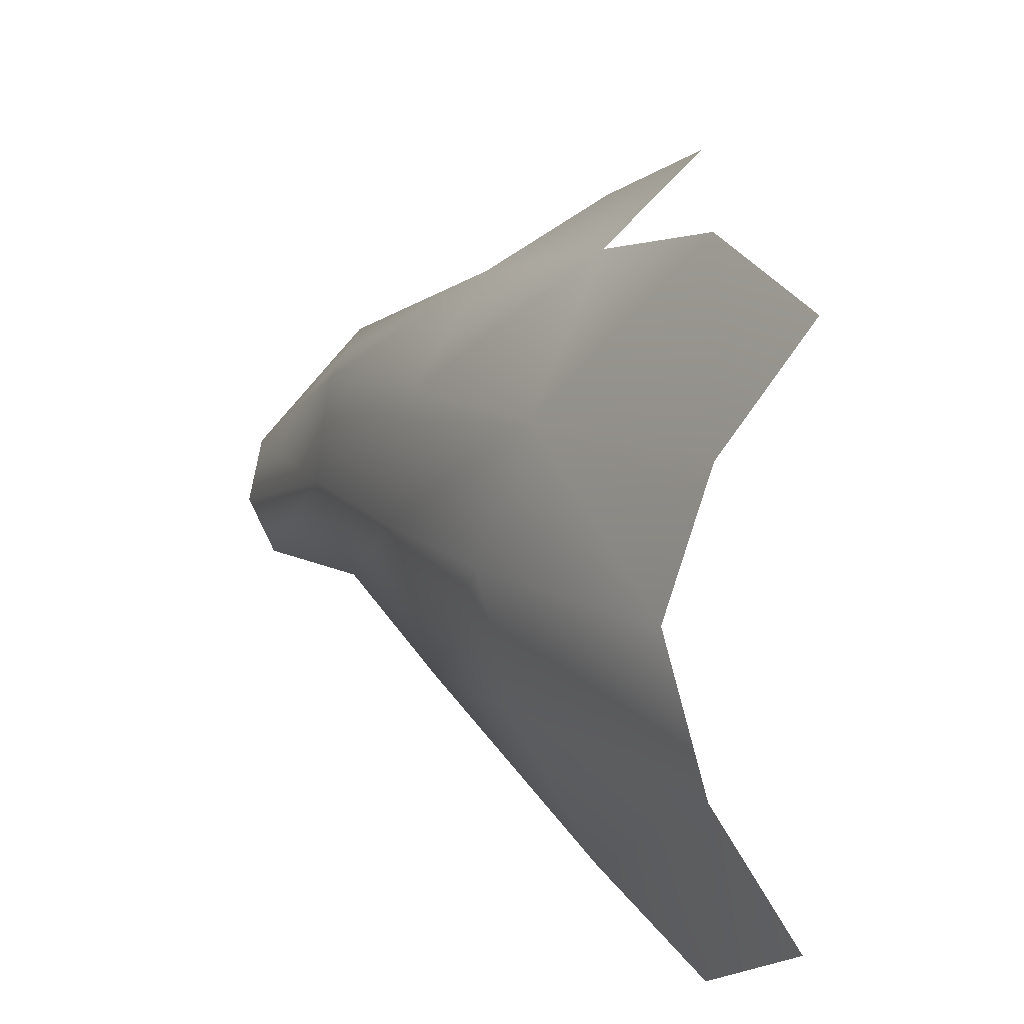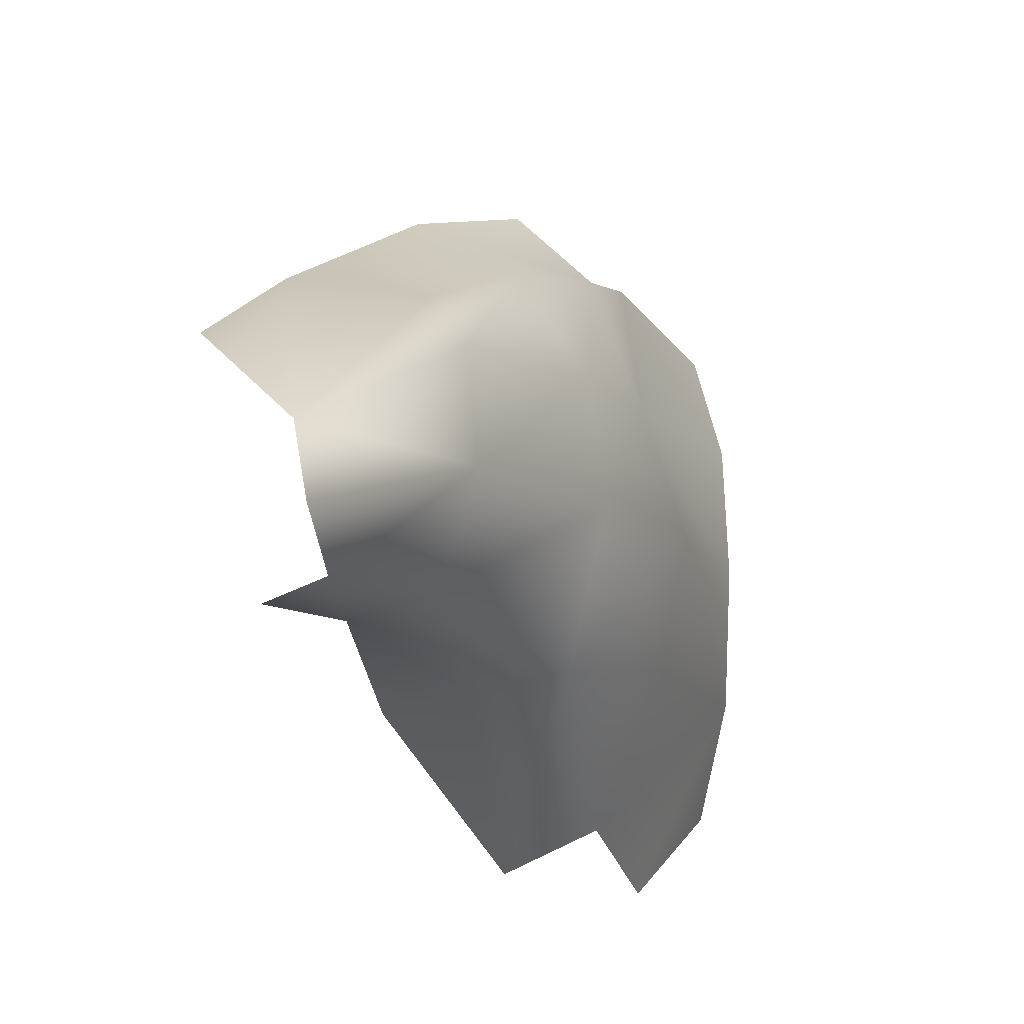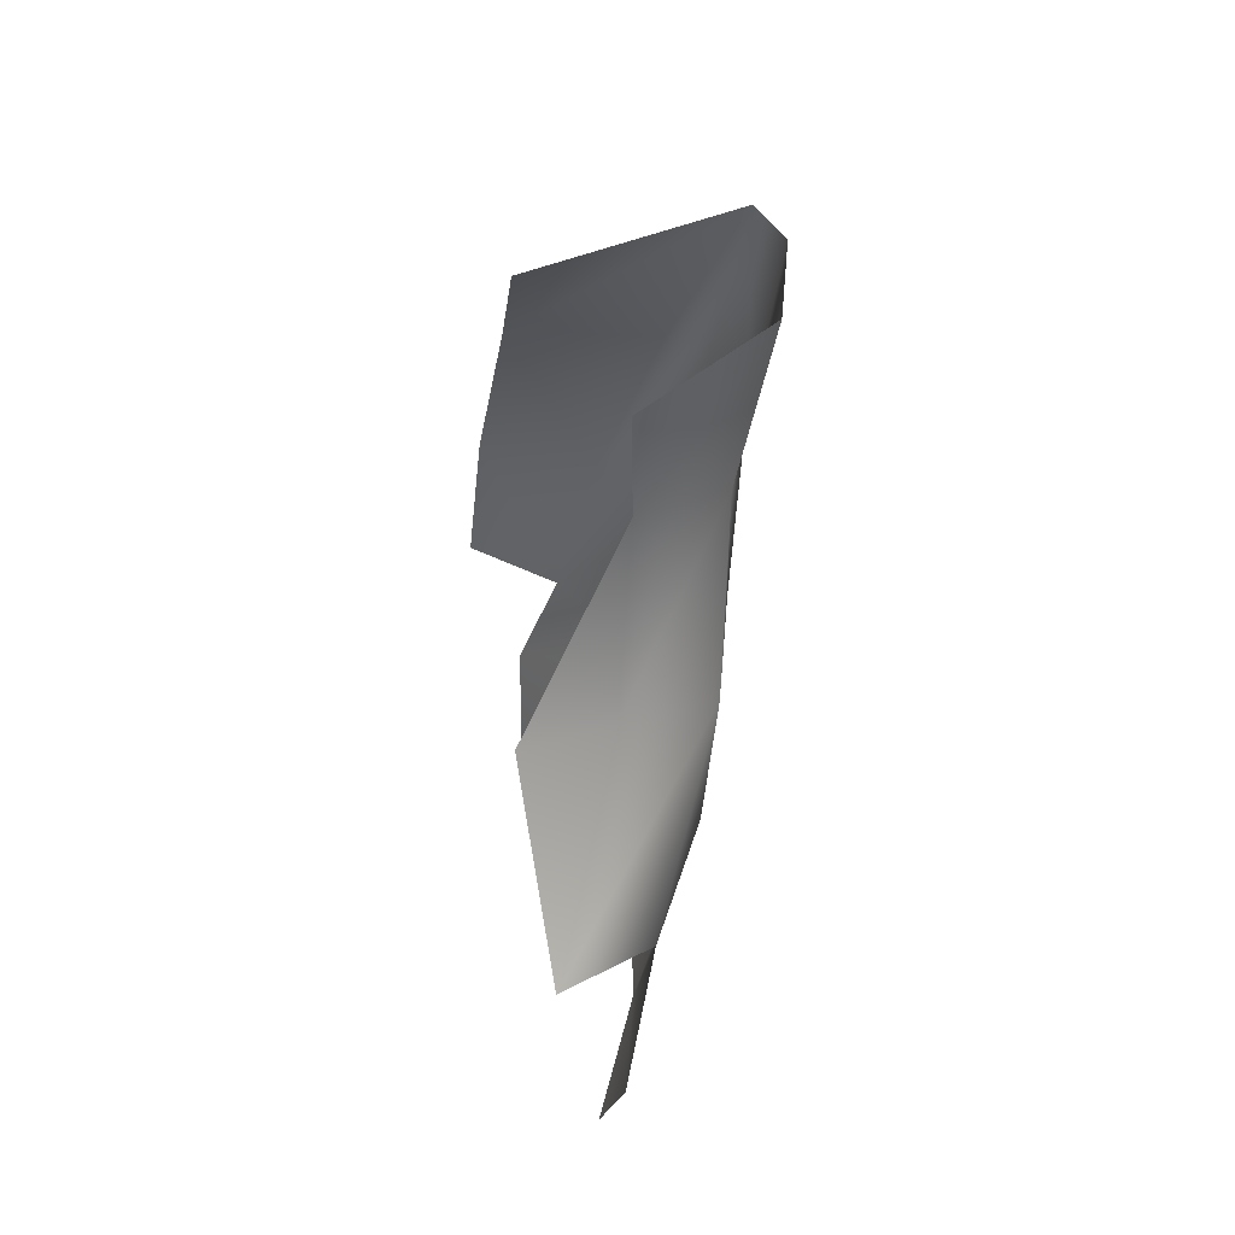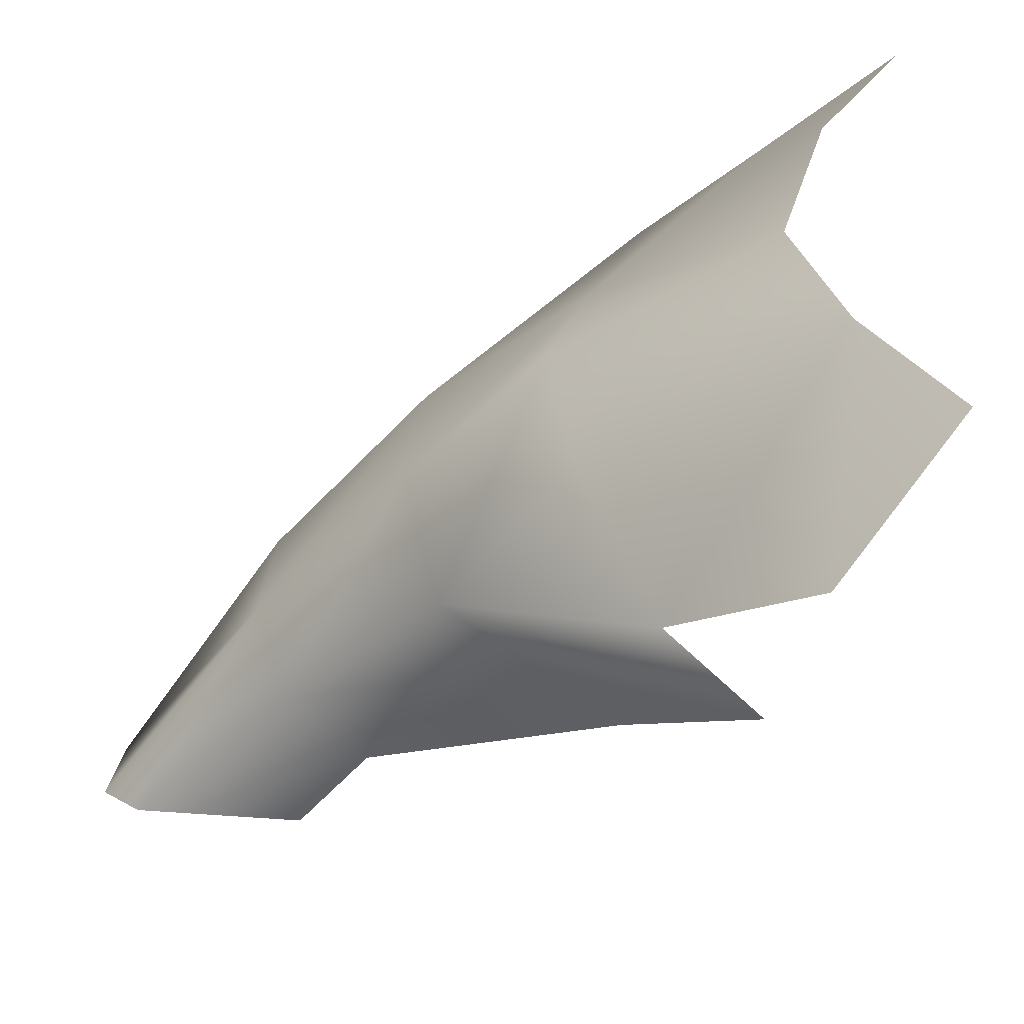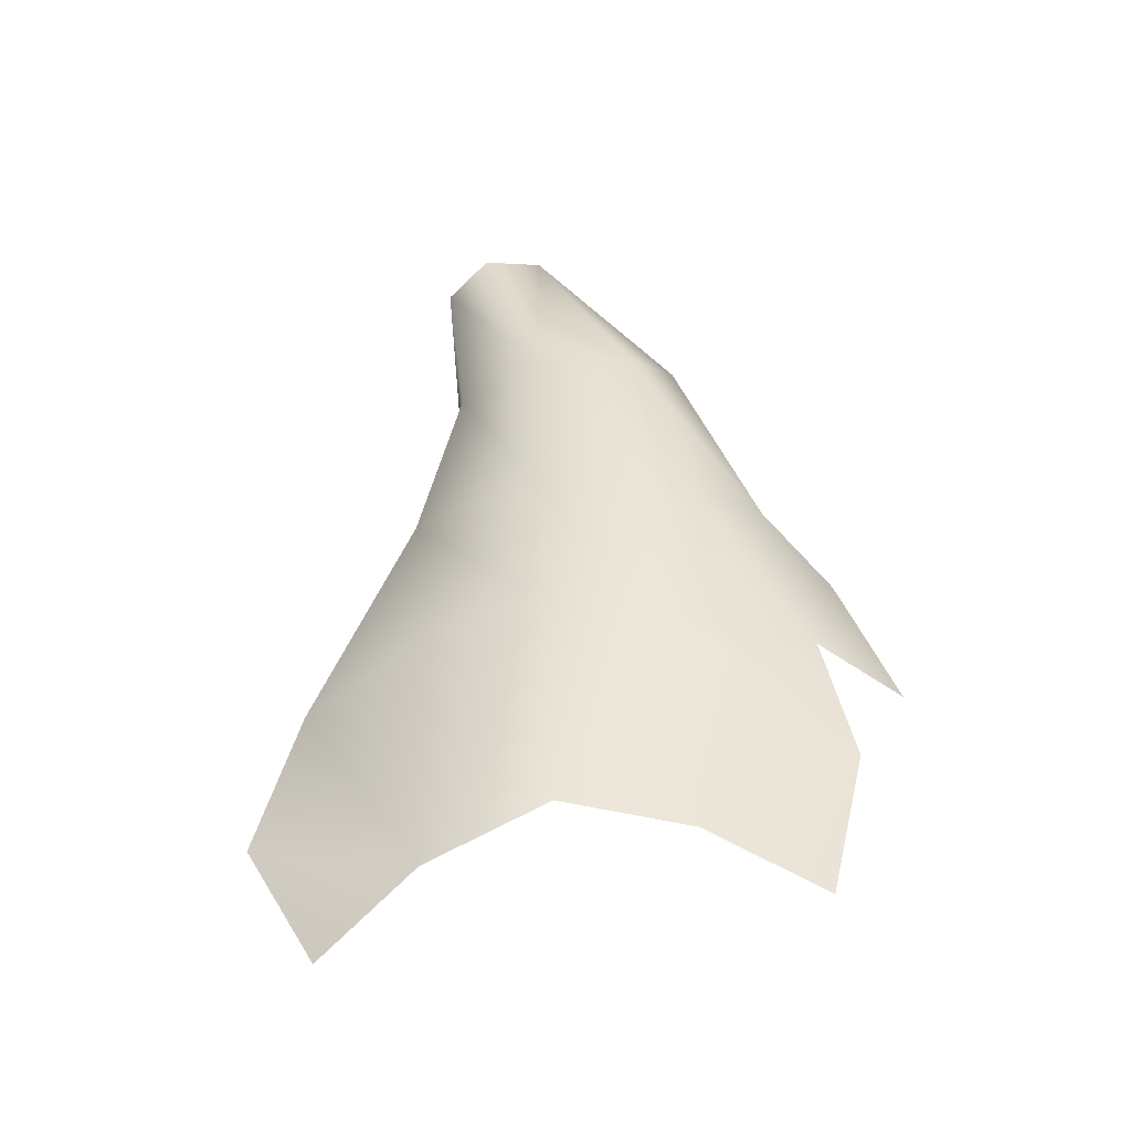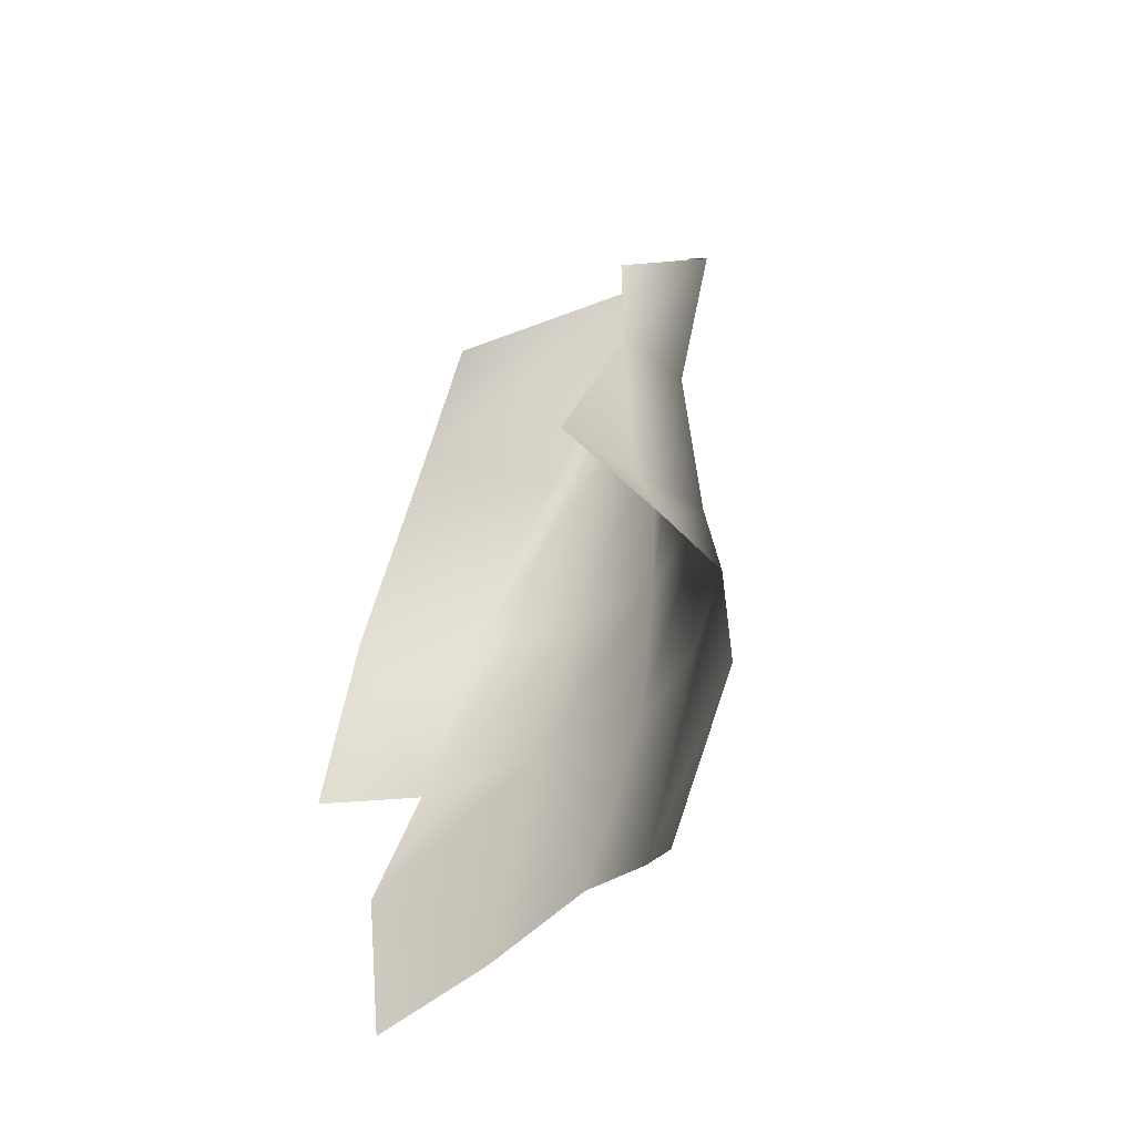
<metadata>
{"format":"obj","ext":"obj","renderer":"f3d","projection":"perspective","resolution":1024,"background":"white","views":[{"elev":12.3,"azim":-19.3,"up":"+Z"},{"elev":-9.9,"azim":-146.9,"up":"+Z"},{"elev":42.3,"azim":168.9,"up":"+Y"},{"elev":-48.2,"azim":-37.4,"up":"+Z"},{"elev":-53.5,"azim":-79.2,"up":"+Y"},{"elev":-35.3,"azim":145.0,"up":"+Y"}]}
</metadata>
<code>
o D72C_M
v 6.866 -46.11 0.5913
v 6.782 -45.02 0.4892
v 6.711 -45.02 -0.01475
v 6.764 -46.11 -0.01475
v 6.866 -46.11 0.5913
v 6.711 -45.02 -0.01475
v 6.727 -43.83 -0.02539
v 6.653 -43.82 -0.3403
v 6.711 -45.02 -0.01475
v 6.782 -45.02 0.4892
v 6.727 -43.83 -0.02539
v 6.711 -45.02 -0.01475
v 6.727 -44.05 -0.5766
v 6.892 -45.02 -0.4972
v 6.711 -45.02 -0.01475
v 6.653 -43.82 -0.3403
v 6.727 -44.05 -0.5766
v 6.711 -45.02 -0.01475
v 7.789 -46.11 1.436
v 7.216 -46.11 1.117
v 7.407 -47.04 1.306
v 7.839 -47.04 1.701
v 7.789 -46.11 1.436
v 7.407 -47.04 1.306
v 6.866 -46.11 0.5913
v 7.103 -47.01 0.6065
v 7.407 -47.04 1.306
v 7.216 -46.11 1.117
v 6.866 -46.11 0.5913
v 7.407 -47.04 1.306
v 6.966 -46.11 -0.7261
v 7.017 -47.01 -0.636
v 6.867 -46.99 -0.01475
v 6.764 -46.11 -0.01475
v 6.966 -46.11 -0.7261
v 6.867 -46.99 -0.01475
v 7.216 -46.11 1.117
v 6.939 -45.02 0.7224
v 6.782 -45.02 0.4892
v 6.866 -46.11 0.5913
v 7.216 -46.11 1.117
v 6.782 -45.02 0.4892
v 7.709 -45.02 0.9114
v 6.939 -45.02 0.7224
v 7.216 -46.11 1.117
v 7.789 -46.11 1.436
v 7.709 -45.02 0.9114
v 7.216 -46.11 1.117
v 7.397 -47.04 -1.366
v 7.017 -47.01 -0.636
v 6.966 -46.11 -0.7261
v 6.892 -45.02 -0.4972
v 6.966 -46.11 -0.7261
v 6.764 -46.11 -0.01475
v 6.711 -45.02 -0.01475
v 6.892 -45.02 -0.4972
v 6.764 -46.11 -0.01475
v 7.103 -47.01 0.6065
v 6.866 -46.11 0.5913
v 6.764 -46.11 -0.01475
v 6.867 -46.99 -0.01475
v 7.103 -47.01 0.6065
v 6.764 -46.11 -0.01475
v 6.727 -44.05 -0.5766
v 7.369 -44.46 -0.585
v 7.364 -45.02 -0.5933
v 6.892 -45.02 -0.4972
v 6.727 -44.05 -0.5766
v 7.364 -45.02 -0.5933
v 6.782 -45.02 0.4892
v 6.939 -45.02 0.7224
v 6.727 -43.83 -0.02539
v 6.727 -43.83 -0.02539
v 6.939 -45.02 0.7224
v 7.709 -45.02 0.9114
v 7.706 -44.46 0.5565
v 6.727 -43.83 -0.02539
v 7.709 -45.02 0.9114
v 6.966 -46.11 -0.7261
v 7.474 -46.11 -0.7889
v 7.916 -47.04 -1.562
v 7.397 -47.04 -1.366
v 6.966 -46.11 -0.7261
v 7.916 -47.04 -1.562
v 7.474 -46.11 -0.7889
v 7.364 -45.02 -0.5933
v 7.969 -46.11 -0.8593
v 7.916 -47.04 -1.562
v 7.474 -46.11 -0.7889
v 7.969 -46.11 -0.8593
v 6.892 -45.02 -0.4972
v 7.364 -45.02 -0.5933
v 7.474 -46.11 -0.7889
v 6.966 -46.11 -0.7261
v 6.892 -45.02 -0.4972
v 7.474 -46.11 -0.7889
v 7.367 -48.29 -0.6802
v 7.599 -47.78 -1.644
v 7.66 -48.54 -1.245
v 7.103 -47.01 0.6065
v 6.867 -46.99 -0.01475
v 7.237 -48.11 -0.01475
v 7.367 -48.29 0.6507
v 7.103 -47.01 0.6065
v 7.237 -48.11 -0.01475
v 7.367 -48.29 -0.6802
v 7.017 -47.01 -0.636
v 7.397 -47.04 -1.366
v 7.599 -47.78 -1.644
v 7.367 -48.29 -0.6802
v 7.397 -47.04 -1.366
v 7.66 -48.54 1.215
v 7.616 -47.68 1.433
v 7.367 -48.29 0.6507
v 6.867 -46.99 -0.01475
v 7.017 -47.01 -0.636
v 7.367 -48.29 -0.6802
v 7.237 -48.11 -0.01475
v 6.867 -46.99 -0.01475
v 7.367 -48.29 -0.6802
v 7.103 -47.01 0.6065
v 7.367 -48.29 0.6507
v 7.616 -47.68 1.433
v 7.407 -47.04 1.306
v 7.103 -47.01 0.6065
v 7.616 -47.68 1.433
f 1 2 3
f 4 5 6
f 7 8 9
f 10 11 12
f 13 14 15
f 16 17 18
f 19 20 21
f 22 23 24
f 25 26 27
f 28 29 30
f 31 32 33
f 34 35 36
f 37 38 39
f 40 41 42
f 43 44 45
f 46 47 48
f 49 50 51
f 52 53 54
f 55 56 57
f 58 59 60
f 61 62 63
f 64 65 66
f 67 68 69
f 70 71 72
f 73 74 75
f 76 77 78
f 79 80 81
f 82 83 84
f 85 86 87
f 88 89 90
f 91 92 93
f 94 95 96
f 97 98 99
f 100 101 102
f 103 104 105
f 106 107 108
f 109 110 111
f 112 113 114
f 115 116 117
f 118 119 120
f 121 122 123
f 124 125 126

</code>
